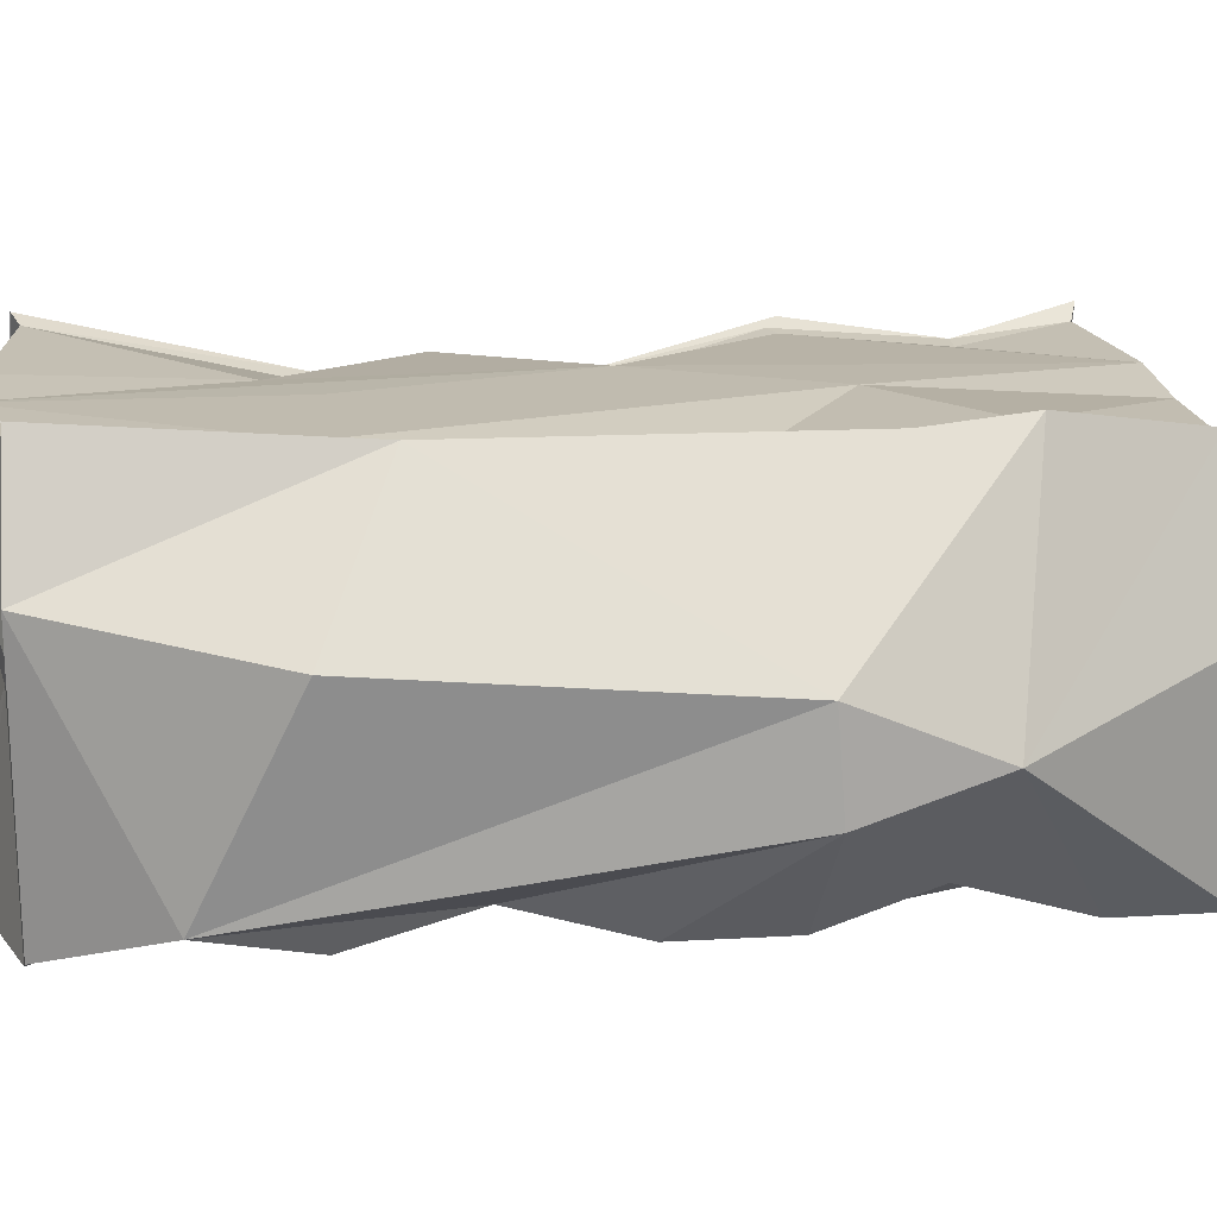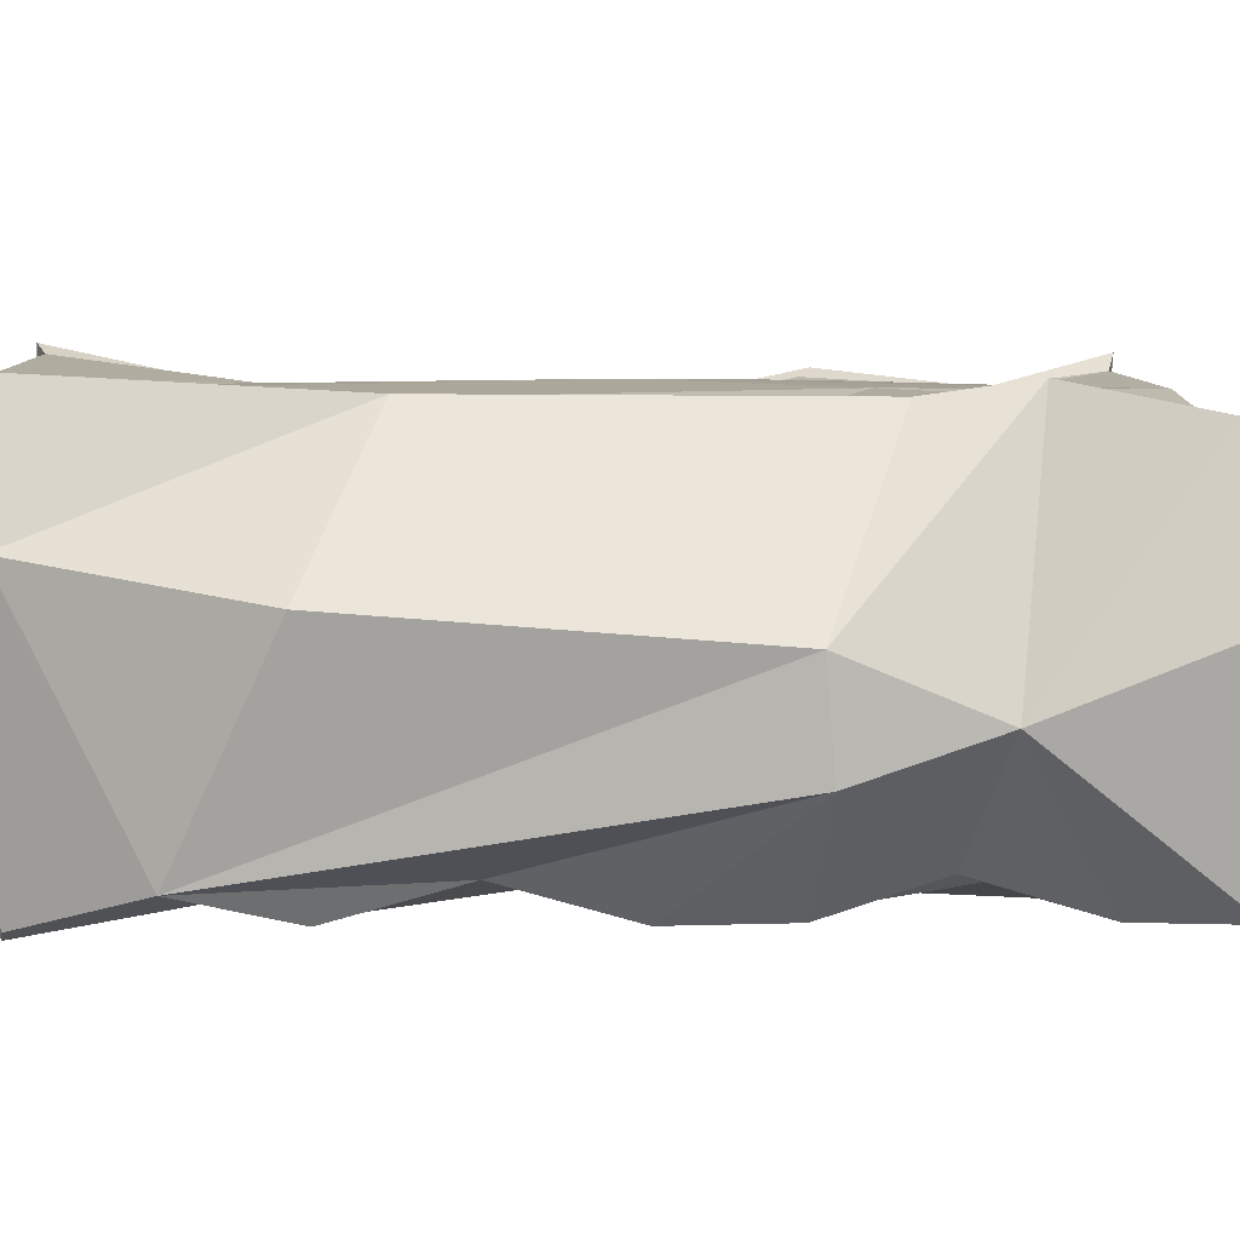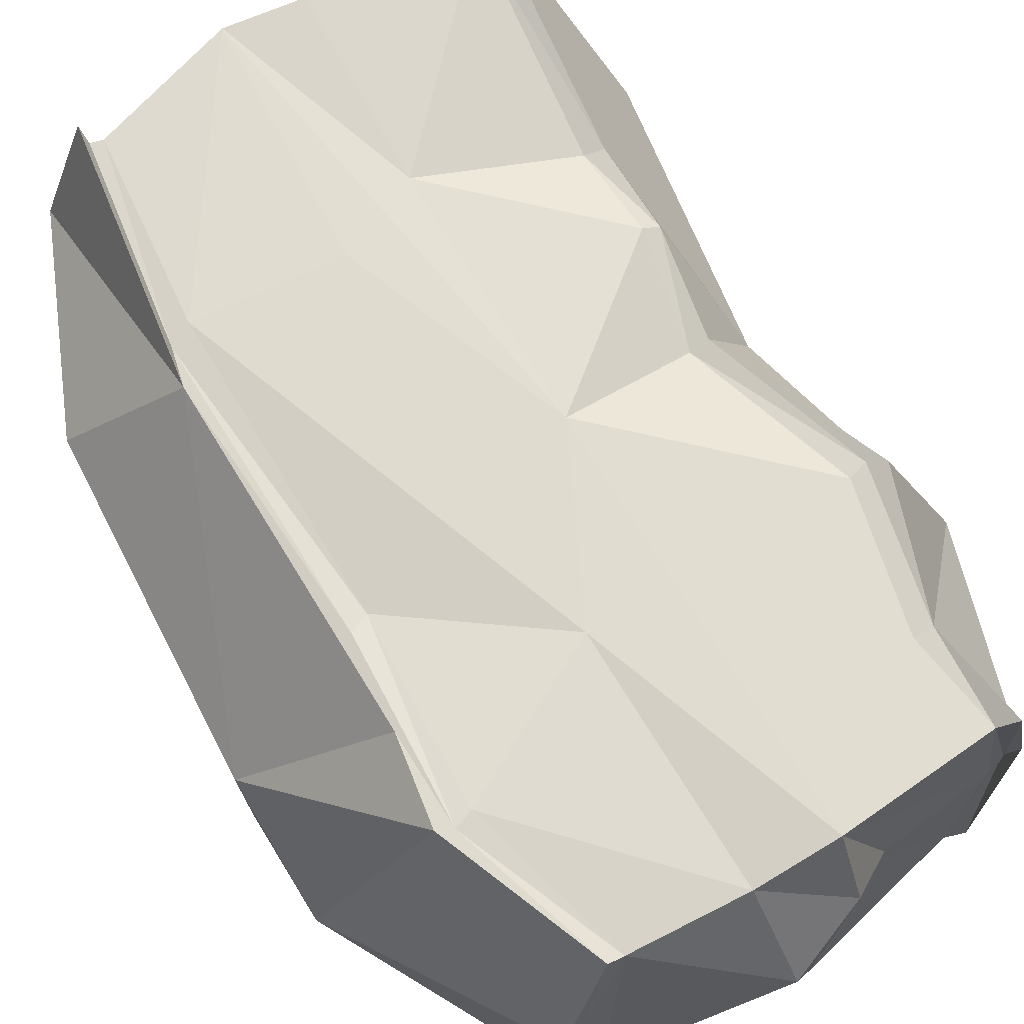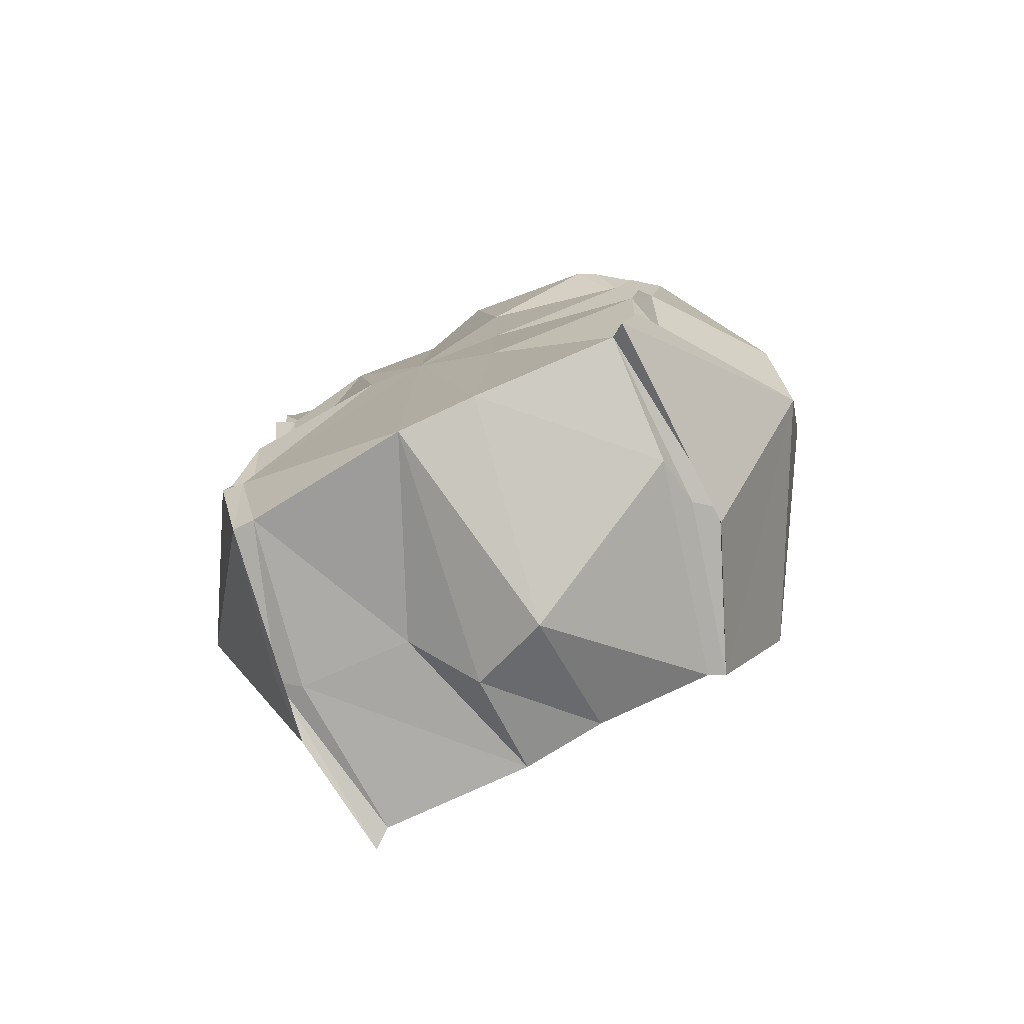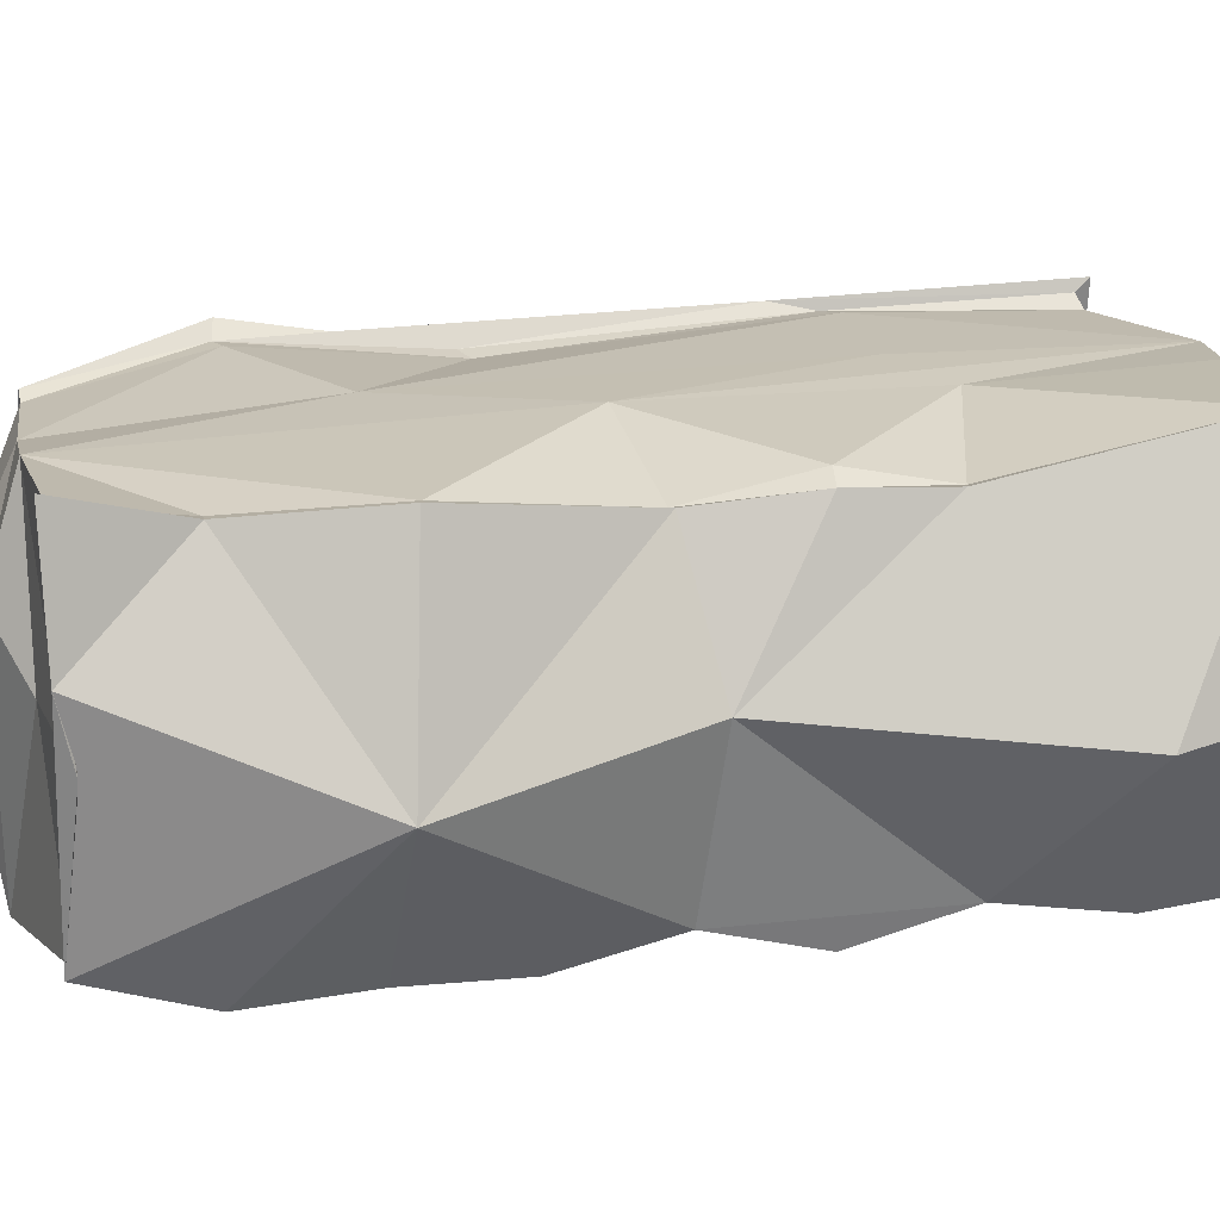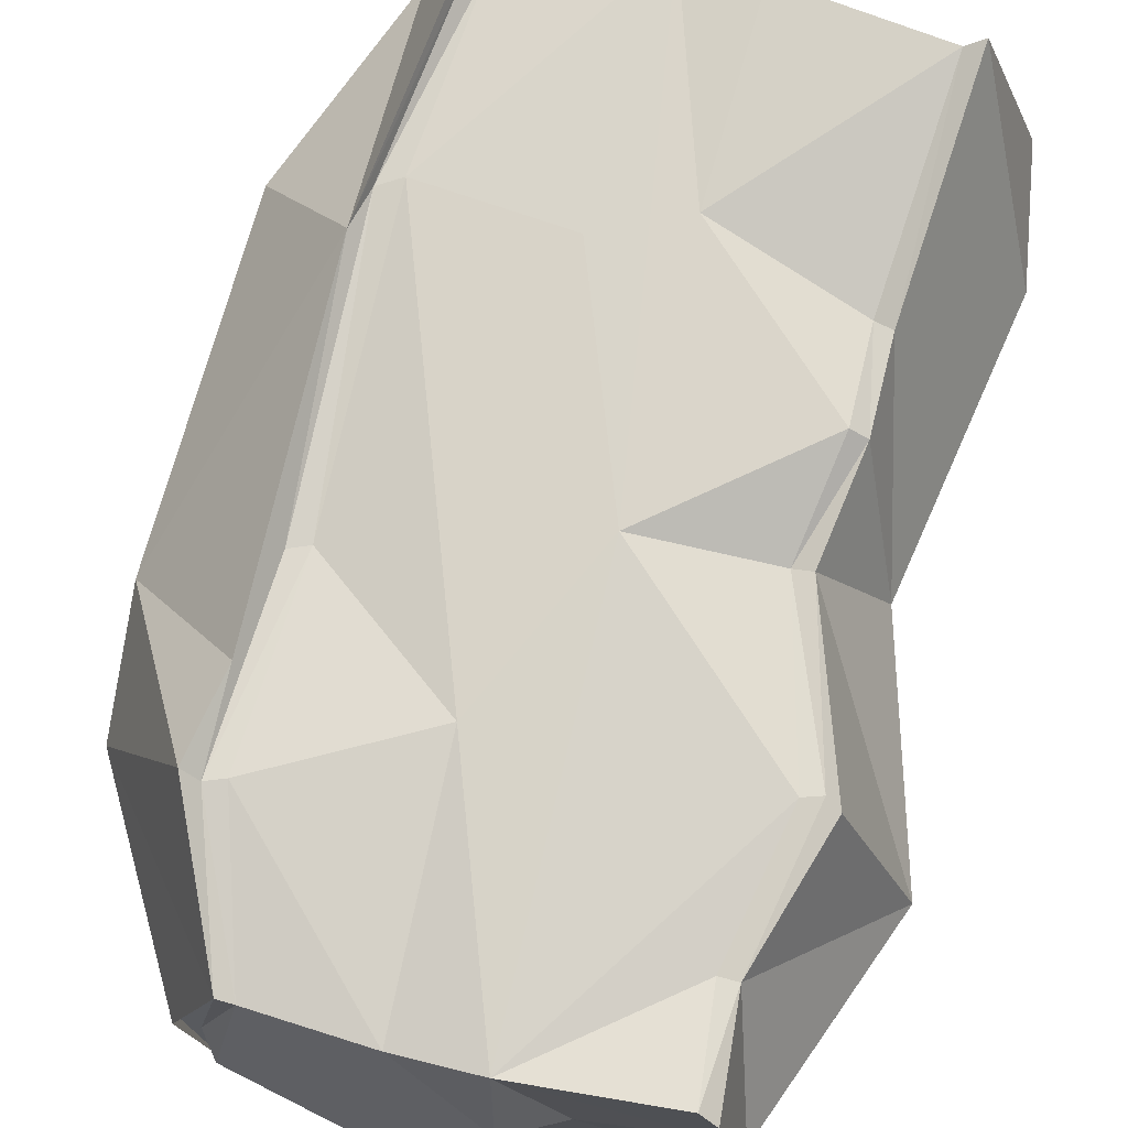
<metadata>
{"format":"obj","ext":"obj","renderer":"f3d","projection":"perspective","resolution":1024,"background":"white","views":[{"elev":13.2,"azim":80.2,"up":"+Y"},{"elev":5.3,"azim":83.6,"up":"+Y"},{"elev":67.8,"azim":149.3,"up":"+Y"},{"elev":-79.9,"azim":21.0,"up":"+Z"},{"elev":20.5,"azim":-102.9,"up":"+Y"},{"elev":74.9,"azim":-166.5,"up":"+Y"}]}
</metadata>
<code>
o BOX3
v -0.8641 0.8155 -1.929
v 0.8897 0.7811 1.932
v 0.8177 0.6356 -1.892
v 0.816 0.68 1.885
v -0.9496 0.8532 1.917
v 0.8792 0.7293 1.871
v 0.8745 -0.9018 -1.916
v -1.039 -0.7467 1.963
v 0.2429 0.6339 -1.929
v 0.1873 0.7243 2.067
v -0.7785 0.5998 -0.02311
v 1.1 -0.8793 -0.009235
v -0.9336 -0.7434 0.01135
v -0.6949 0.5731 -0.0249
v 0.2584 0.7301 0.9314
v -0.1528 0.7615 2.002
v 1.098 -0.7387 -0.9419
v 0.9618 -0.8852 1.929
v 1.055 0.7182 0.7663
v 1.028 -0.8486 0.9799
v -1.002 -0.7167 0.9436
v -0.7827 0.6072 0.9006
v -0.1297 -0.8045 2.153
v 1.112 -0.8581 1.009
v -1.021 -0.7885 -0.973
v -1.23 -0.03822 1.985
v -0.8865 0.7182 -0.8169
v -0.1192 0.6993 -1.936
v 0.2654 0.7145 -0.832
v 0.171 0.07372 -2.204
v -0.09141 -0.87 -2.064
v -0.3959 -0.003392 -1.945
v -0.3169 -0.9308 -0.1857
v 1.011 0.6804 0.9513
v 0.3354 -0.9257 -0.8804
v -1.081 0.02655 0.08236
v 1.575 -0.000307 -0.4512
v 1.042 -0.06132 -1.907
v -1.241 -0.09727 1.929
v -0.9354 -0.752 -0.954
v 0.1624 0.4391 2.11
v -0.1154 0.7213 1.105
v -0.8349 0.6908 -1.448
v 0.9291 -0.9491 -1.966
v 1.015 -0.9141 -1.478
v -1.016 -0.8035 1.452
v 0.2166 -0.9287 2.082
v -0.858 0.6536 0.4603
v 1.092 -0.7301 0.5034
v 0.983 0.6306 -0.3724
v 0.9422 -0.1334 -1.93
v 1.046 -0.8807 -0.3189
v -0.8979 0.03041 -1.895
v -0.8198 -0.7384 -0.000361
v 0.8958 0.6187 -0.334
v -0.1064 0.7396 -0.07809
v 0.8896 -0.3572 -2.021
v -1.109 -0.2176 1.93
v 1.043 0.705 -0.8025
v 1.555 -0.413 -0.4864
v -1.031 0.7611 -0.844
v 1.134 -0.8728 -0.4786
v 0.7469 0.6077 -1.892
v 0.9375 -0.04927 1.917
v -0.9374 -0.8696 0.4747
v -0.8712 0.8153 1.883
v -0.7804 0.7011 0.4677
v -0.8445 -0.8345 0.4697
v -0.9303 -0.7361 1.954
v 0.2783 -0.1794 1.966
v 1.036 0.6977 -1.219
v 1.024 -0.01022 -1.951
v 0.8546 -0.9291 1.934
v 0.9983 -0.7836 -1.044
v -0.9741 -0.8378 -1.465
v -0.7522 0.673 -1.444
v -0.1601 0.2401 -2.085
v 0.9088 0.6992 1.005
v 0.3387 -0.8936 0.315
v 1.112 0.7623 -1.204
v -1.331 -0.1203 1.413
v 1.559 -0.2381 -1.026
v 1.094 -0.703 1.476
v -0.8612 0.6278 0.8744
v -0.8857 -0.8291 -1.423
v -0.8173 -0.7204 -1.906
v -0.04647 -0.9447 -0.3311
v -1.001 -0.02253 -1.863
v -1.138 -0.08841 1.987
v 1.489 0.1216 1.076
v -1.383 -0.101 -0.9307
v 0.3337 -0.913 1.284
v -0.426 -0.9389 0.4963
v 0.9522 0.7029 -1.19
v 0.2539 -0.8912 -2.031
v -0.7897 0.7501 -1.893
v -0.1645 -0.08467 1.97
v -0.9082 -0.7152 -1.935
v -0.9859 0.2553 -1.921
v 1.018 -0.132 1.935
v 1.271 -0.728 1.457
v -0.9696 0.7281 -0.7931
v -0.9183 -0.8579 -0.4746
v -0.904 -0.753 1.187
v 1.093 0.2568 1.95
f 19 2 105
f 35 79 87
f 29 78 55
f 93 69 104
f 83 18 73
f 90 105 101
f 35 52 79
f 97 69 23
f 27 14 56
f 76 27 28
f 34 4 6
f 62 12 52
f 102 11 14
f 27 76 43 102
f 98 88 86
f 85 87 33
f 53 28 32
f 23 69 93
f 51 3 38
f 49 24 20
f 97 66 89
f 11 91 36
f 37 19 90
f 50 34 19
f 89 66 58
f 49 20 79
f 52 49 79
f 67 22 42
f 14 67 56
f 12 49 52
f 55 78 34
f 78 4 34
f 4 64 6
f 11 48 14
f 66 5 39
f 68 104 21
f 104 69 8
f 32 77 31
f 31 30 95
f 79 92 87
f 87 92 23
f 95 35 87
f 70 23 47
f 41 97 70
f 9 28 29
f 29 55 94
f 70 47 73
f 86 32 31
f 54 93 68
f 33 93 54
f 85 33 40
f 31 87 85
f 13 68 65
f 98 85 75
f 40 103 25
f 58 8 69
f 48 84 22
f 96 43 76
f 18 64 73
f 6 64 100
f 63 94 71
f 94 55 71
f 17 52 74
f 45 17 74
f 67 42 56
f 45 7 44
f 92 73 47
f 7 35 95
f 95 57 7
f 105 2 100
f 3 71 80
f 49 101 24
f 60 49 12
f 82 17 45
f 72 82 44
f 62 60 12
f 82 80 37
f 3 80 82
f 82 37 60
f 36 91 13
f 91 98 75
f 25 91 75
f 81 21 46
f 21 13 65
f 81 36 21
f 101 105 18
f 9 63 30
f 28 27 56
f 18 100 64
f 84 66 22
f 21 104 46
f 14 48 67
f 33 103 40
f 64 10 41
f 64 70 73
f 29 56 15
f 56 10 15
f 77 9 30
f 77 28 9
f 92 47 23
f 56 42 10
f 15 10 78
f 32 28 77
f 96 53 88
f 24 83 20
f 90 19 105
f 61 43 91
f 43 1 99
f 29 15 78
f 51 63 3
f 102 61 11
f 91 99 98
f 36 48 11
f 21 36 13
f 37 90 101
f 95 30 57
f 19 34 6
f 40 25 75 85
f 60 62 17 82
f 65 68 21
f 72 38 3
f 26 8 39
f 26 39 5
f 103 33 54
f 64 4 10
f 94 9 29
f 78 10 4
f 64 41 70
f 38 44 7
f 84 5 66
f 92 83 73
f 11 61 91
f 100 2 6
f 63 51 57
f 30 63 57
f 20 83 92
f 97 16 66
f 42 66 16
f 50 59 71
f 13 54 68
f 1 96 88
f 99 1 88
f 72 44 38
f 33 87 93
f 31 77 30
f 31 95 87
f 70 97 23
f 29 28 56
f 63 9 94
f 86 53 32
f 53 96 28
f 68 93 104
f 86 31 85
f 99 88 98
f 98 86 85
f 103 54 13
f 58 39 8
f 58 66 39
f 96 1 43
f 50 55 34
f 3 63 71
f 71 55 50
f 51 38 7
f 7 45 74
f 28 96 76
f 97 89 69
f 57 51 7
f 79 20 92
f 7 74 35
f 74 52 35
f 89 58 69
f 18 105 100
f 19 6 2
f 80 71 59
f 59 50 19
f 43 61 102
f 60 37 101
f 60 101 49
f 44 82 45
f 25 103 13 91
f 72 3 82
f 81 46 8 26
f 36 81 5 84
f 26 5 81
f 84 48 36
f 59 19 37
f 37 80 59
f 83 101 18
f 24 101 83
f 17 62 52
f 27 102 14
f 46 104 8
f 86 88 53
f 67 48 22
f 41 10 16
f 41 16 97
f 10 42 16
f 93 87 23
f 42 22 66
f 91 43 99

</code>
